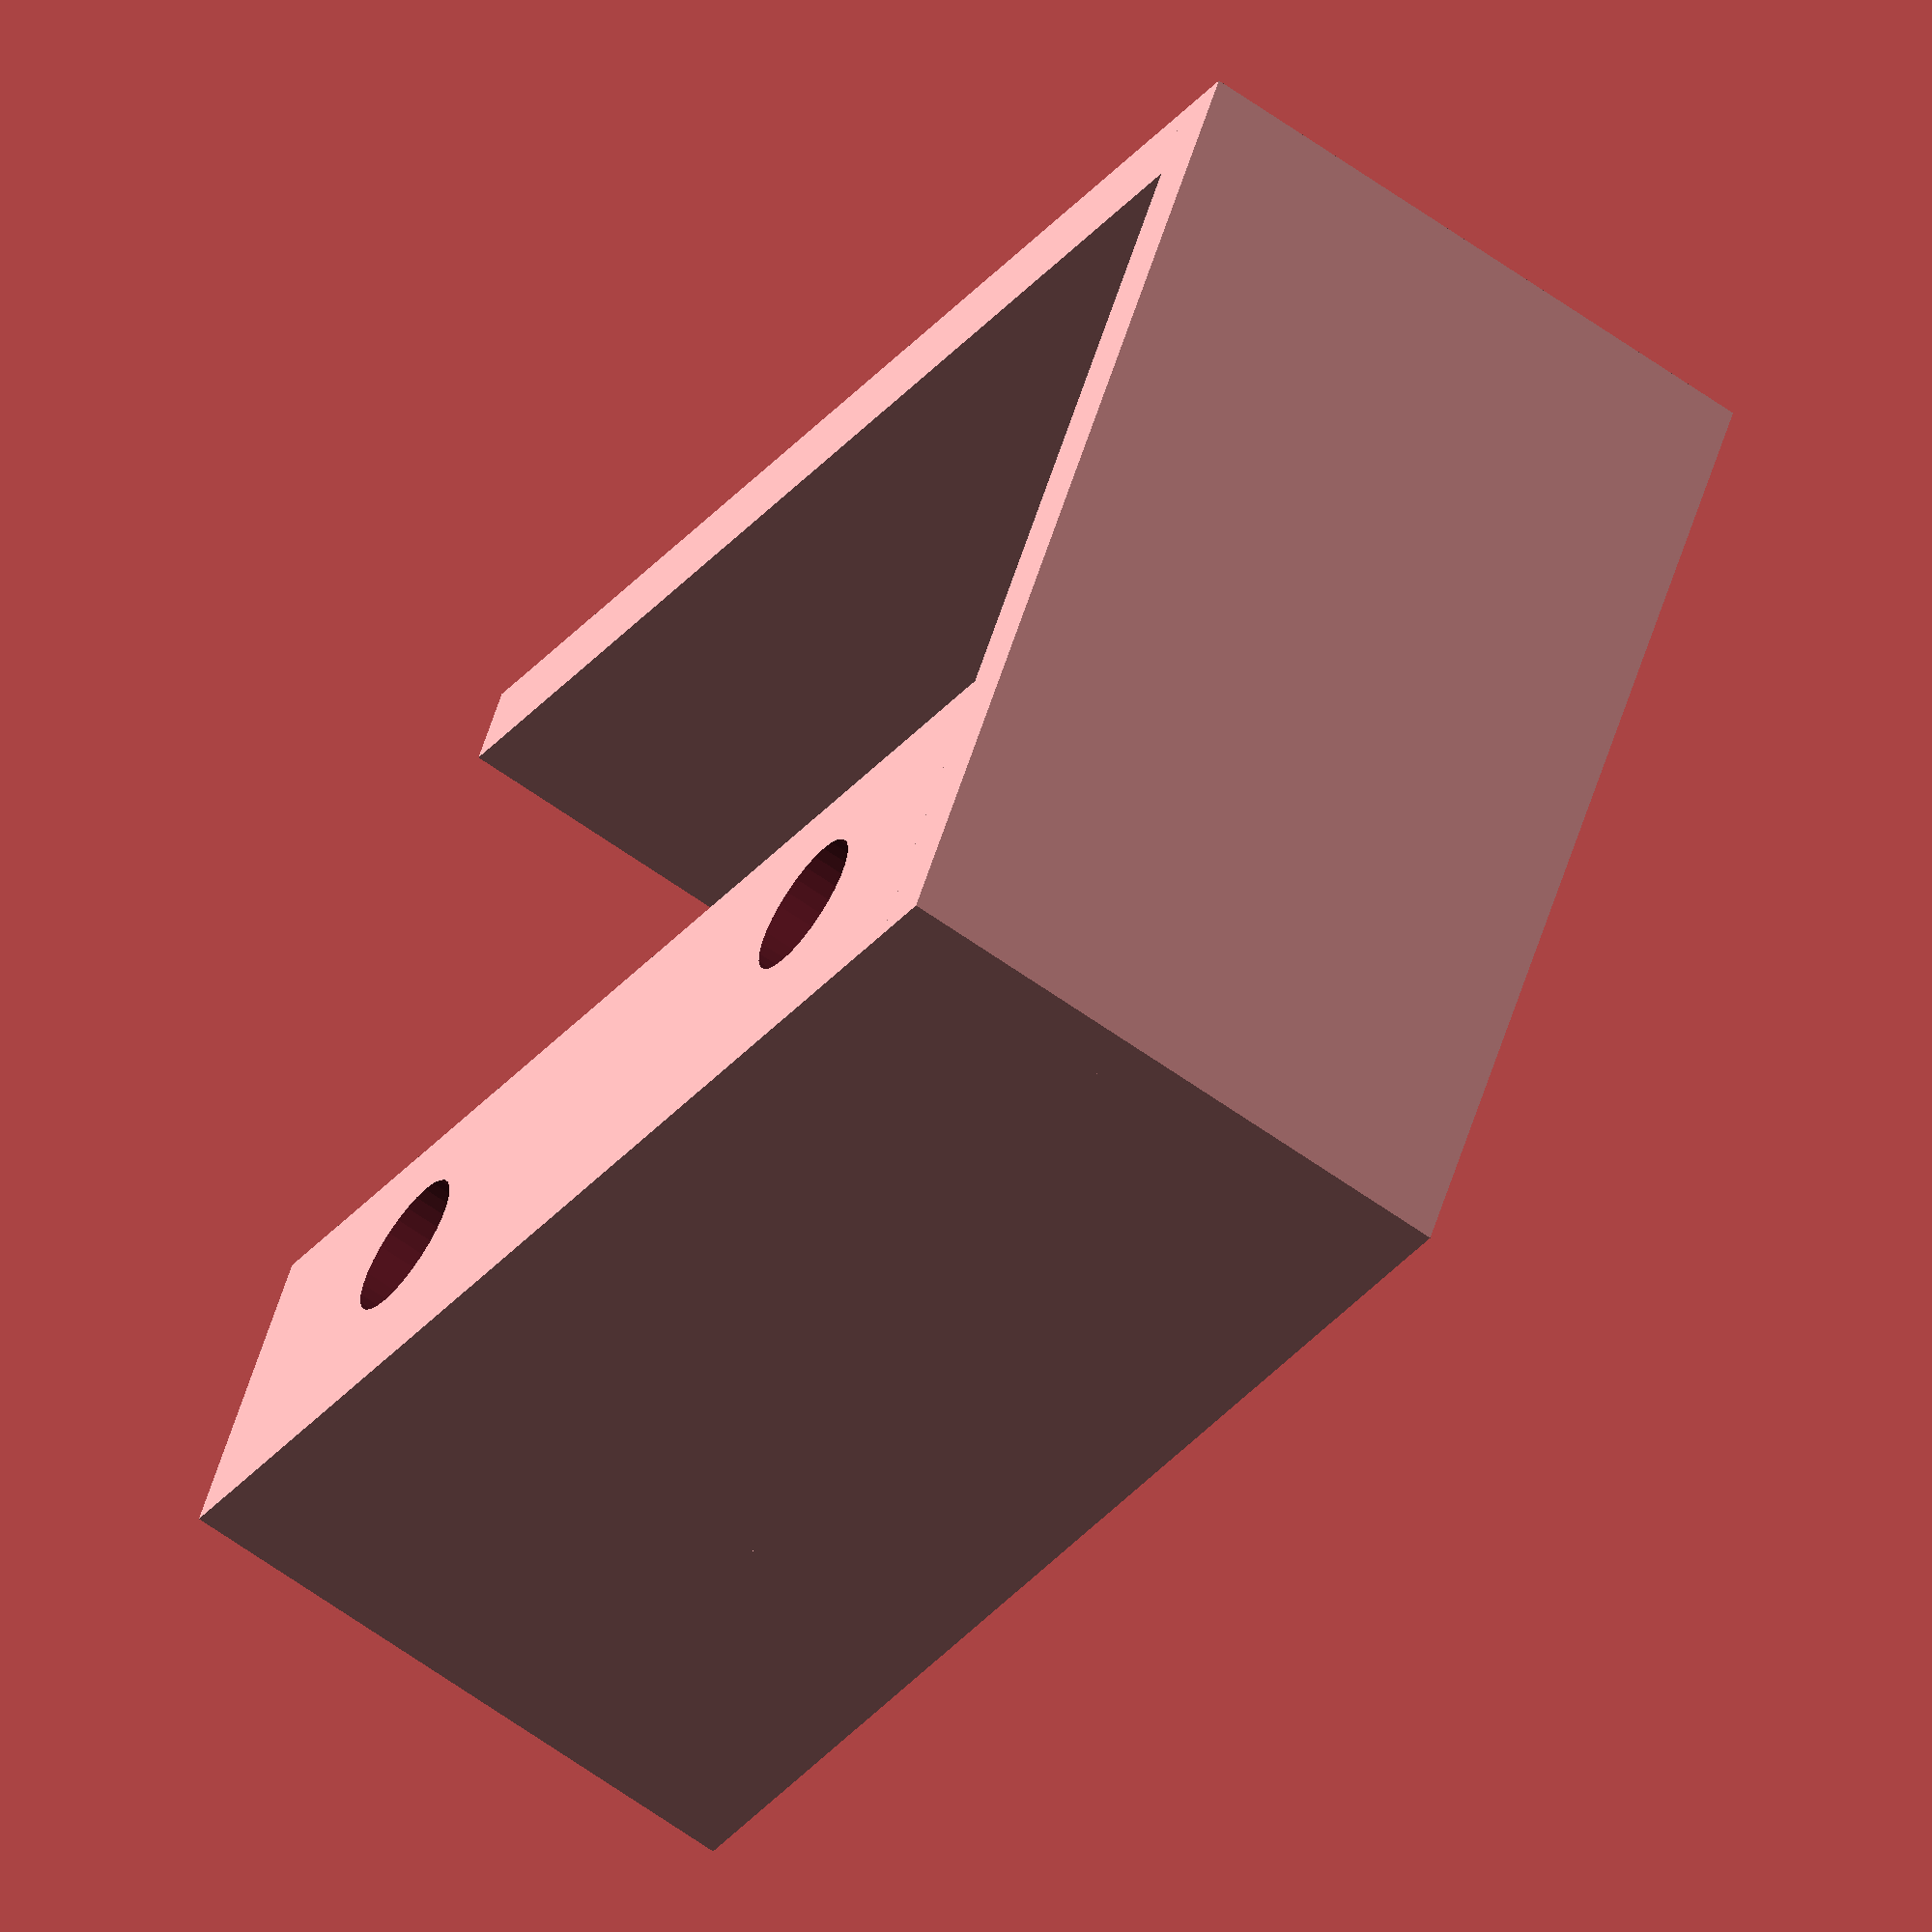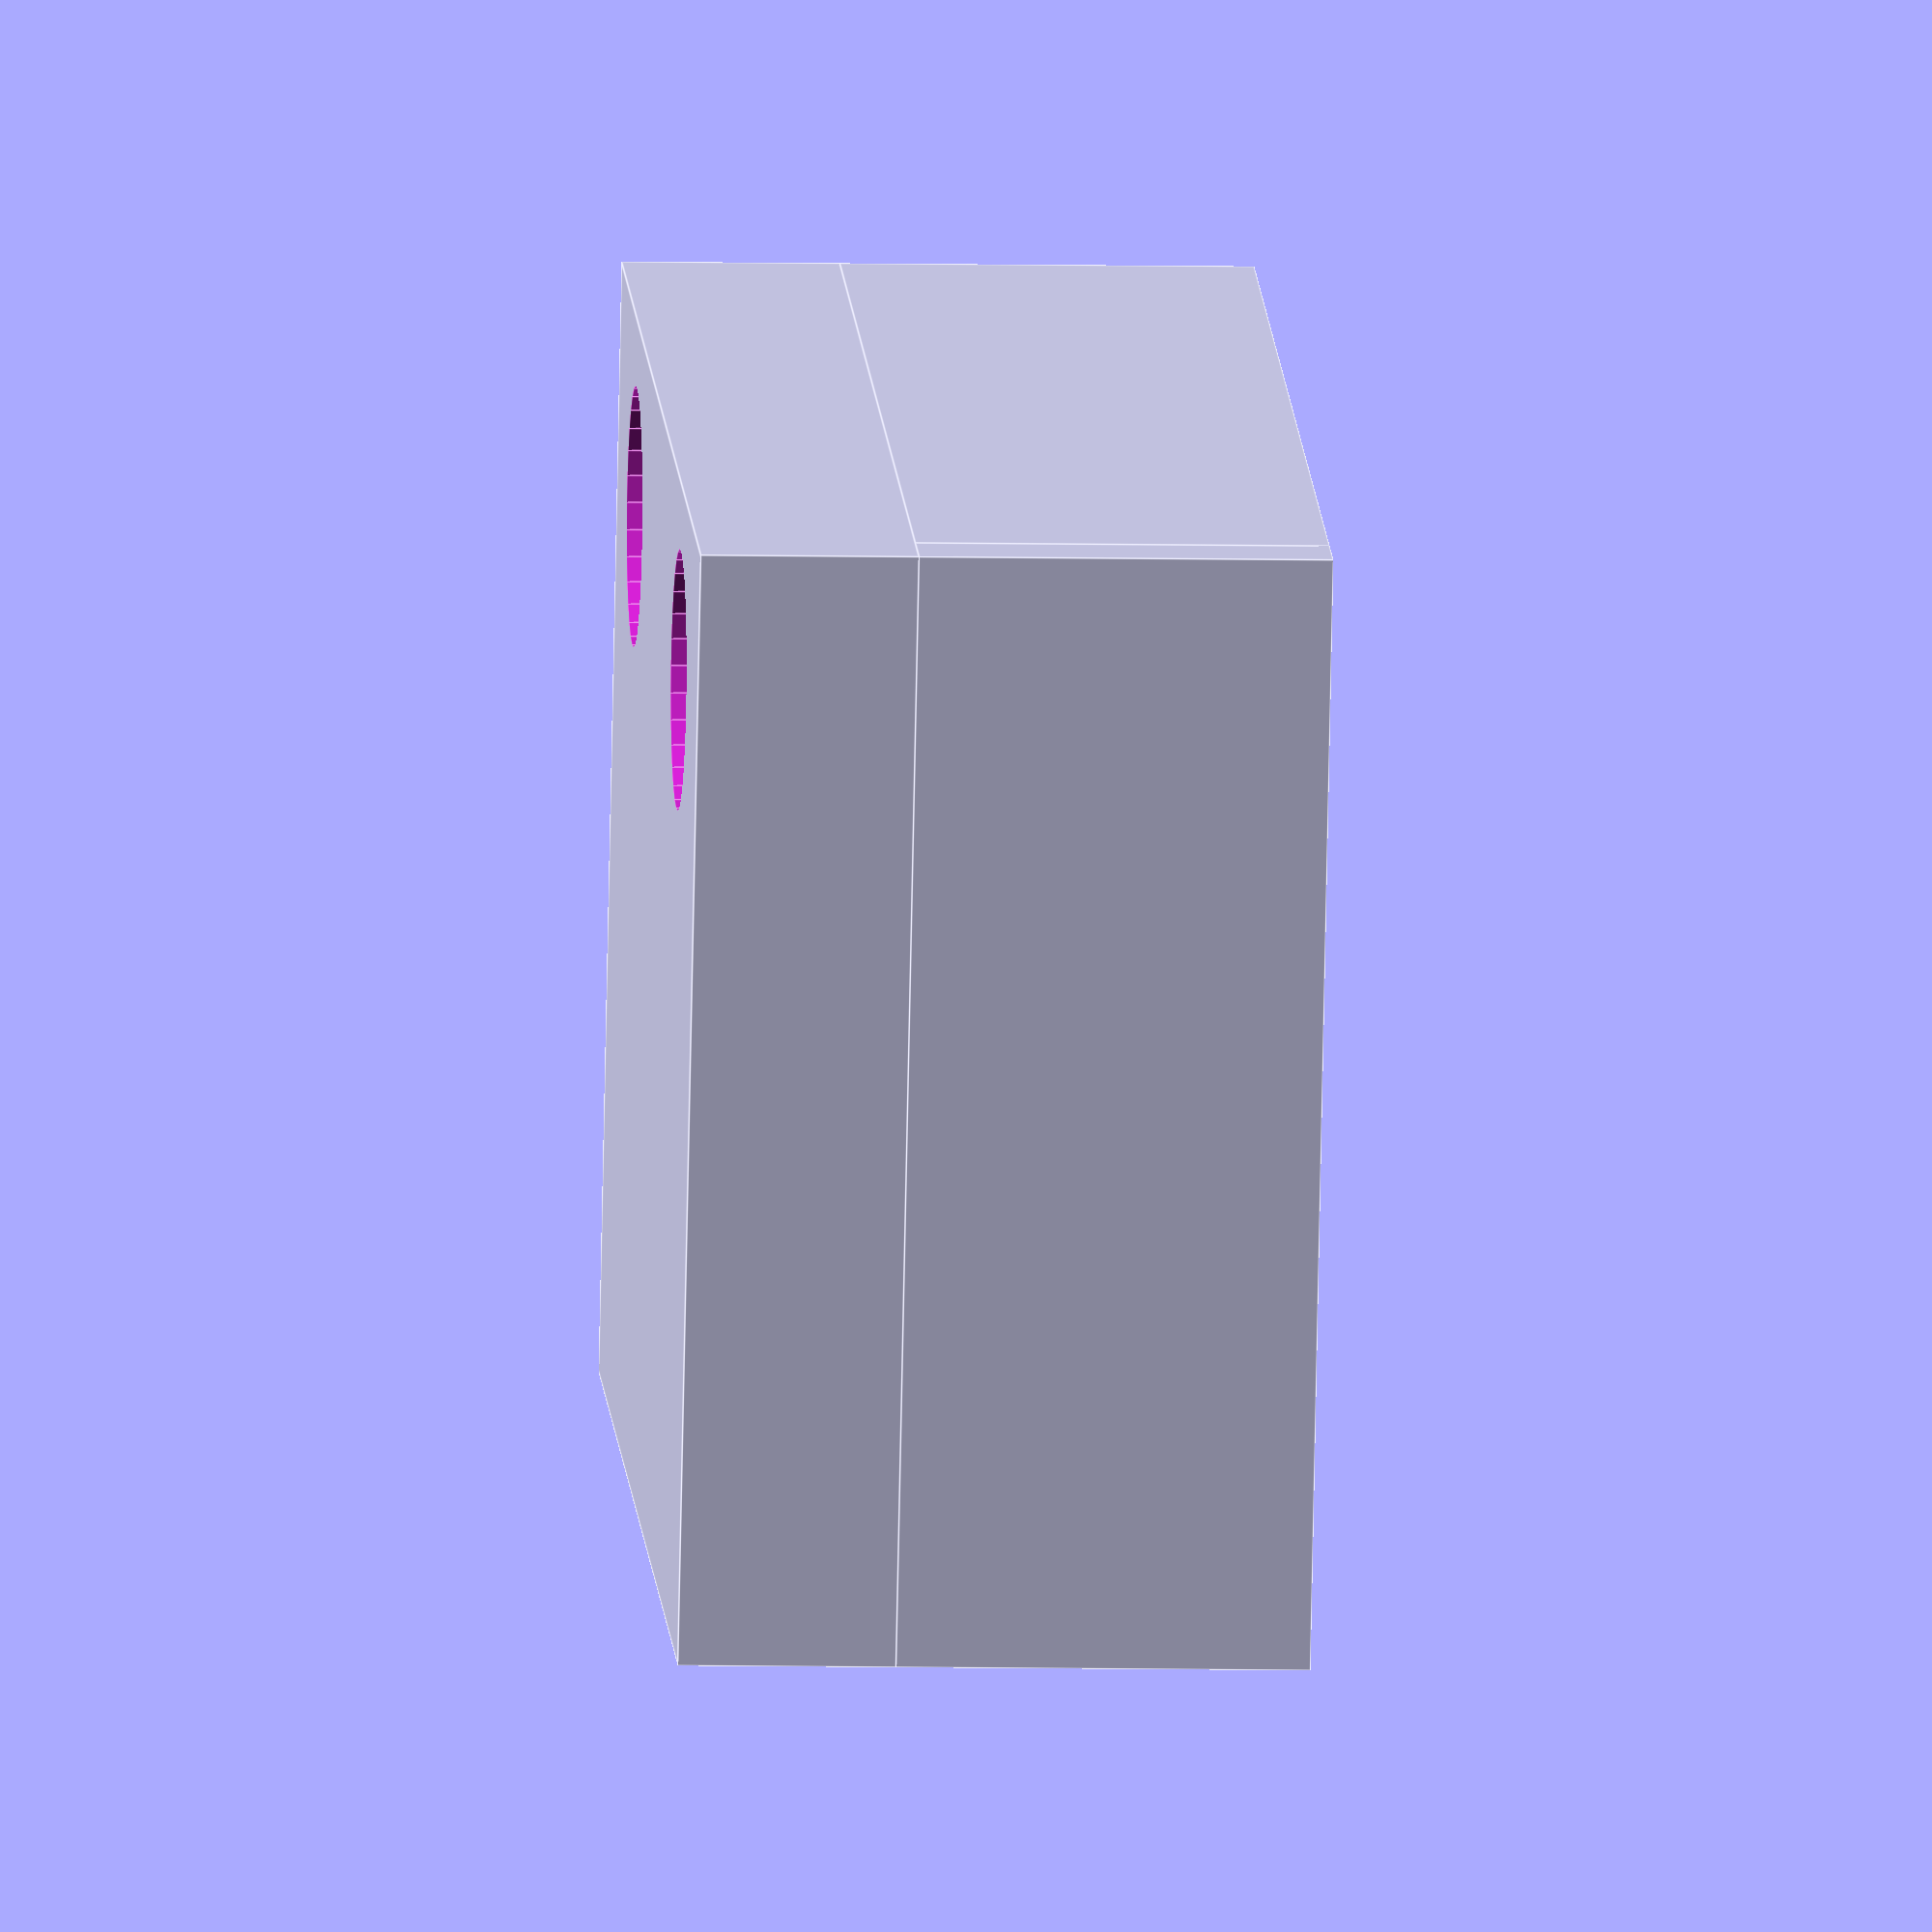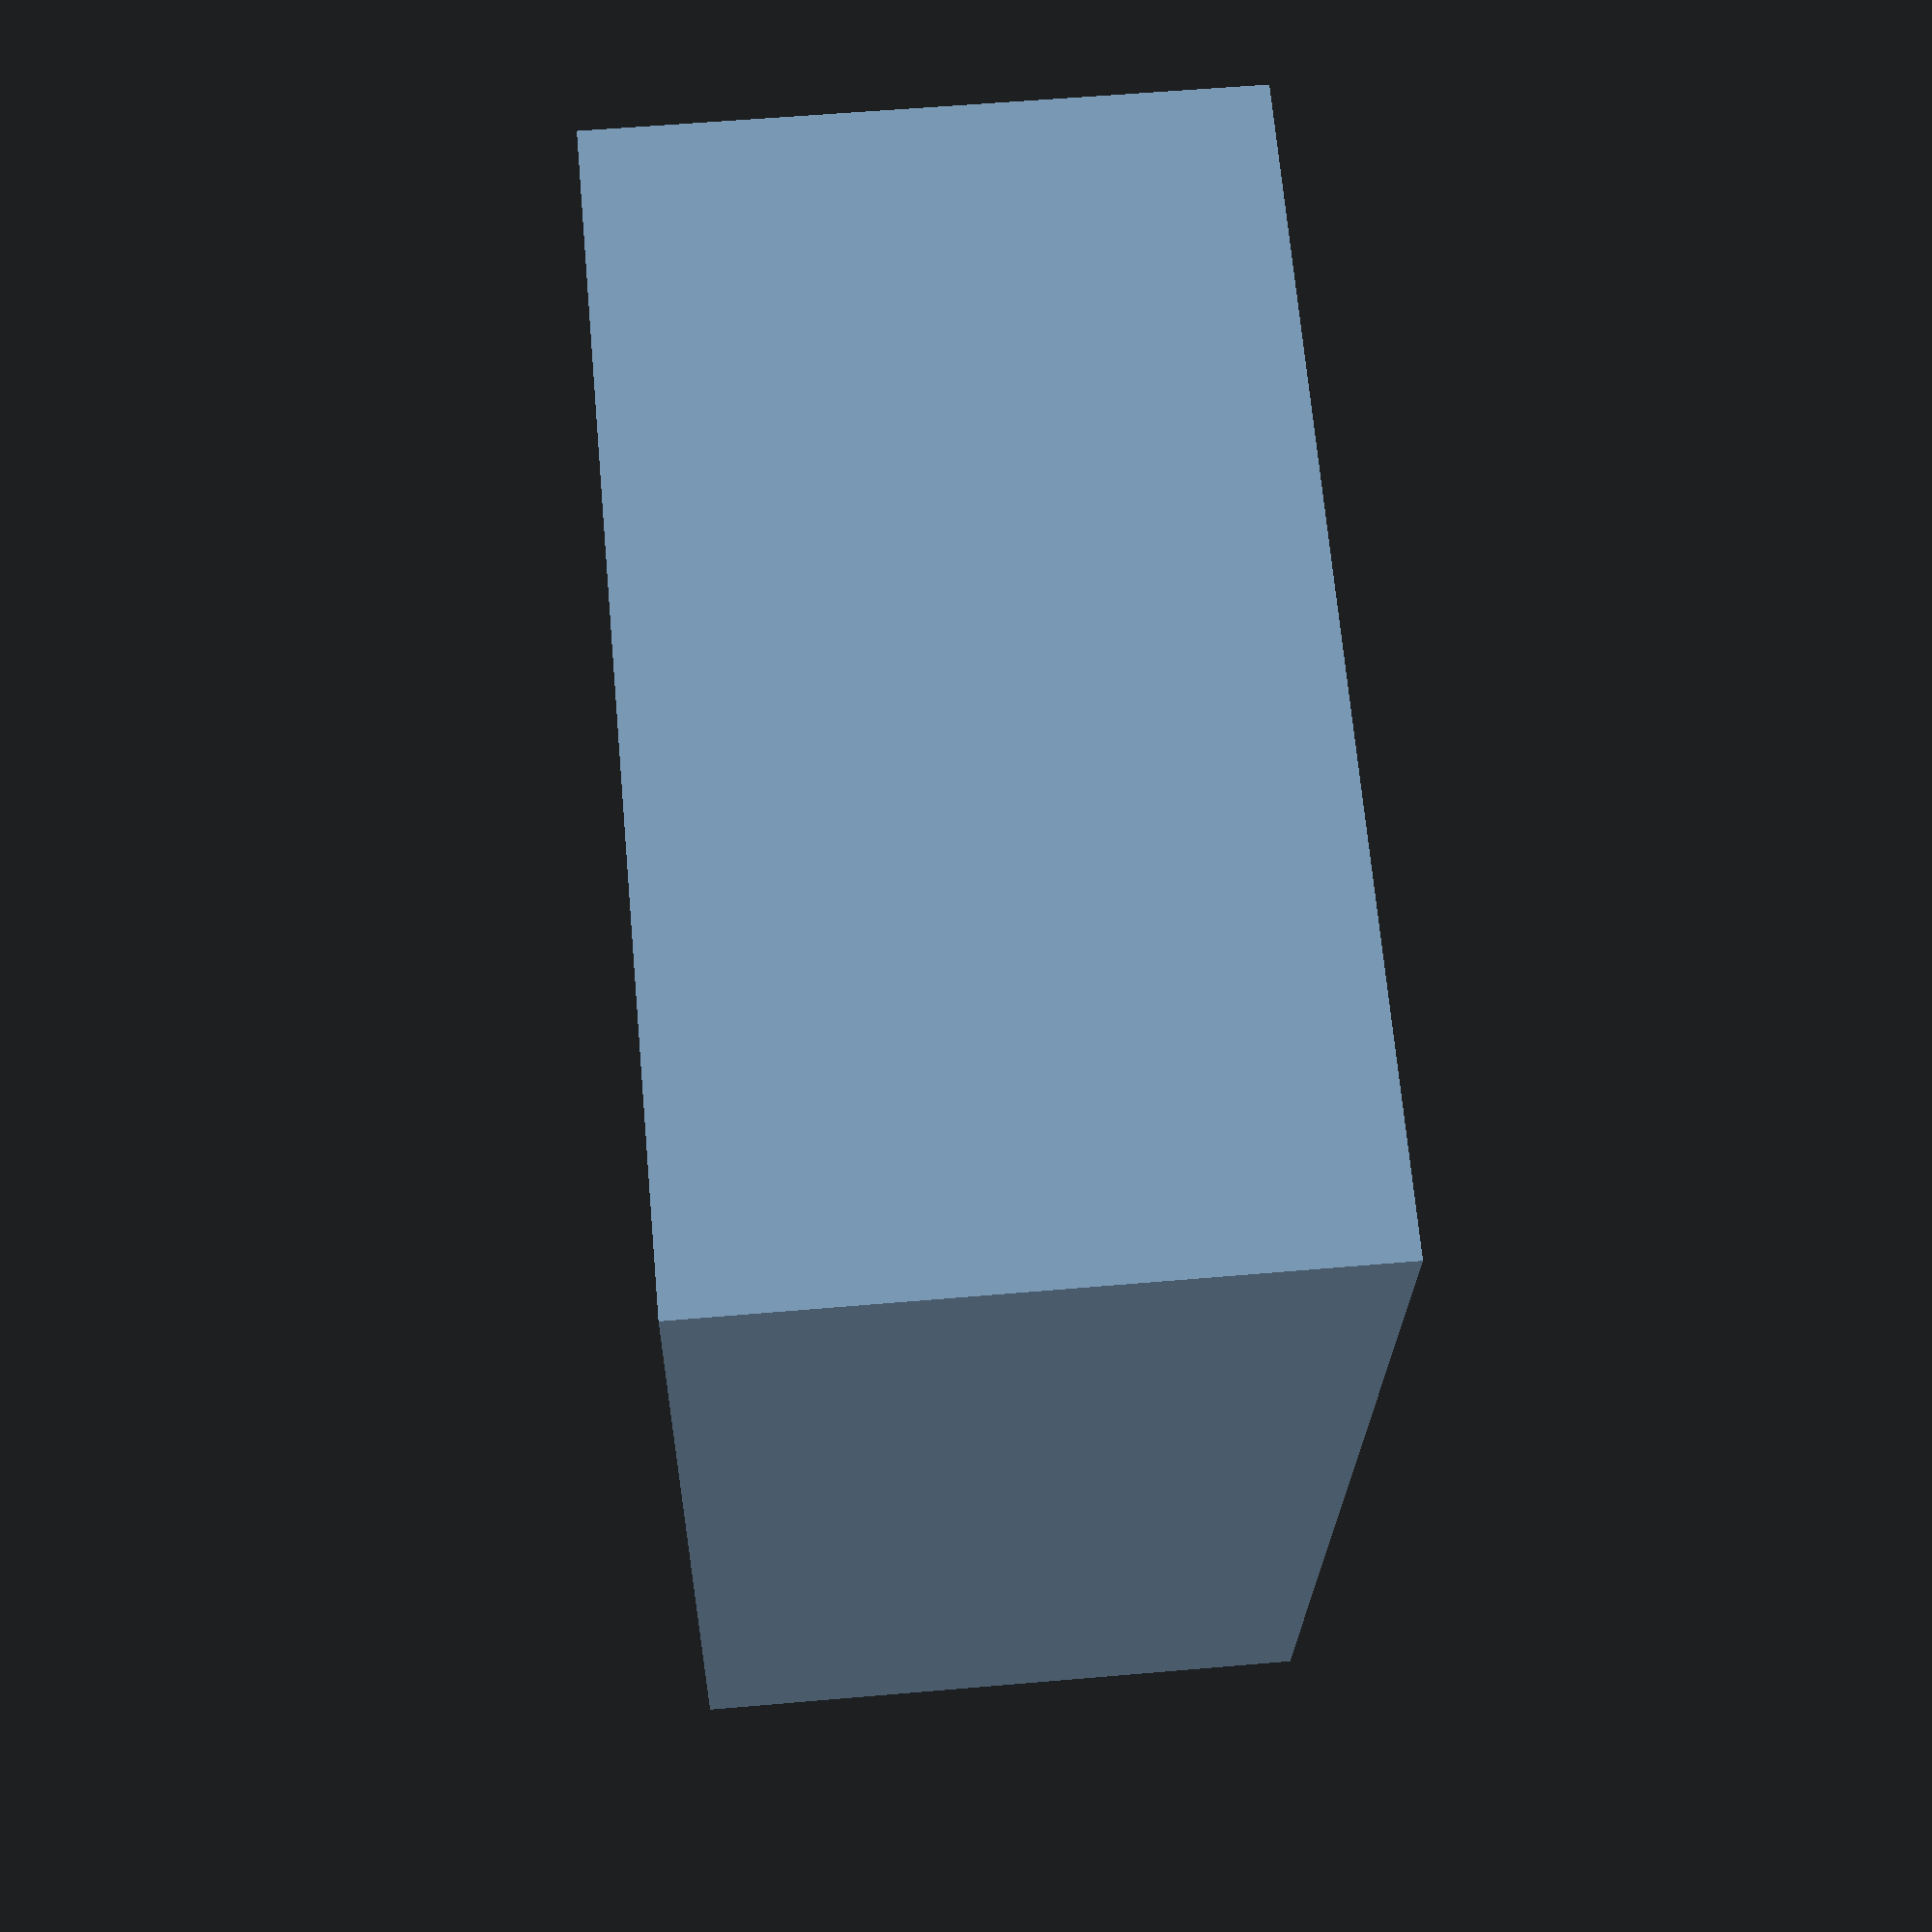
<openscad>
// Project: BigBox v2
// Part:    y_axis_drag_cap
// Author:  Grigori Palamartšuk <grigori.palamarchuk@gmail.com>
// Source:  http://bigbox.lecktor.ee

$e = 0.01;

module body()
{
    cube([26,31.5,5]);
    translate([0,0,5]) cube([2,30,9.5]);
    translate([18,0,5]) cube([8,30,9.5]);
    translate([0,30,5]) cube([26,1.5,9.5]);
    translate([5,0.75,5]) cube([10,3.5,2.5]);
}

module holes()
{
    translate([21.5,6.75,-$e]) cylinder(h=14.5+2*$e,r=1.75,$fn=30);
    translate([21.5,24.25,-$e]) cylinder(h=14.5+2*$e,r=1.75,$fn=30);
    
    translate([21.5,6.75,-$e]) cylinder(h=2.75+2*$e,r=3.0,$fn=30);
    translate([21.5,24.25,-$e]) cylinder(h=2.75+2*$e,r=3.0,$fn=30);
}

translate([-10,0,0])
difference()
{
    body();
    holes();
}
</openscad>
<views>
elev=63.7 azim=117.1 roll=54.2 proj=o view=wireframe
elev=7.1 azim=250.6 roll=266.5 proj=o view=edges
elev=123.4 azim=191.5 roll=95.2 proj=p view=wireframe
</views>
